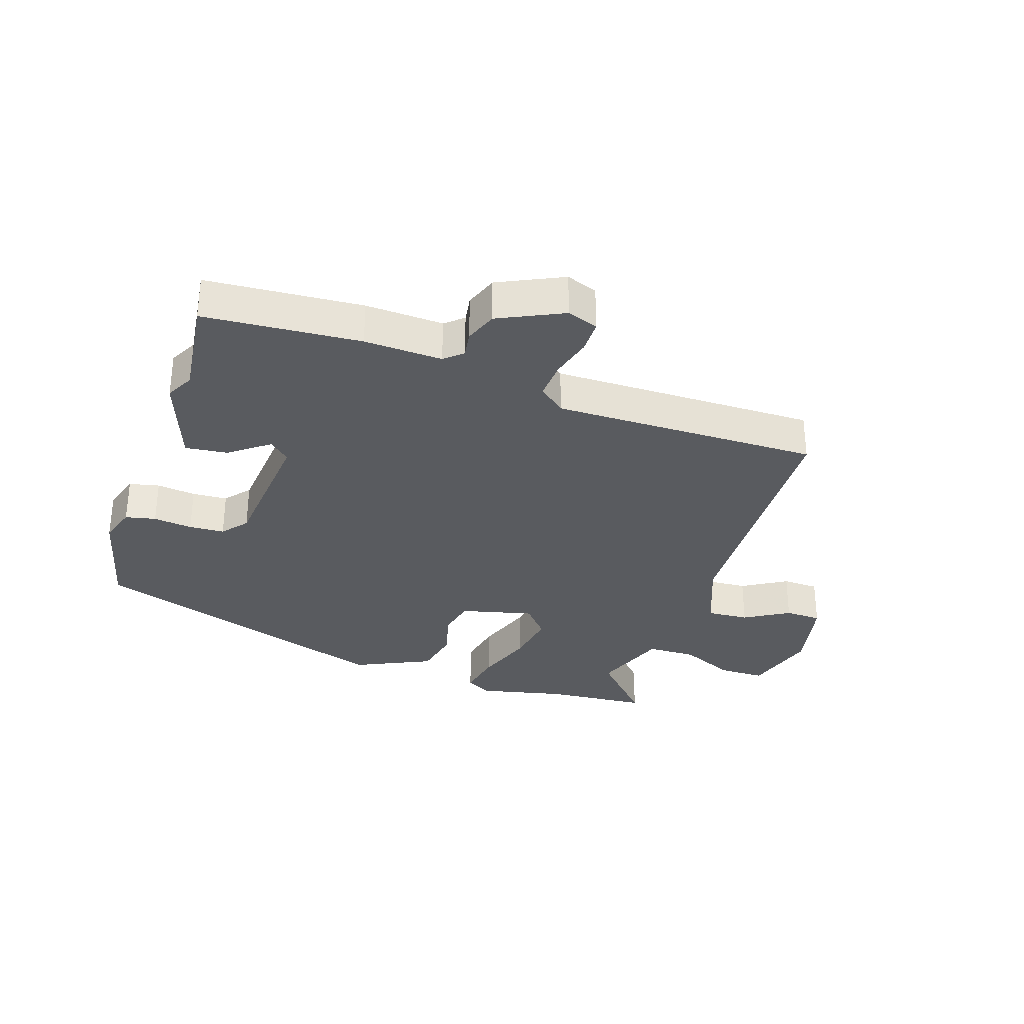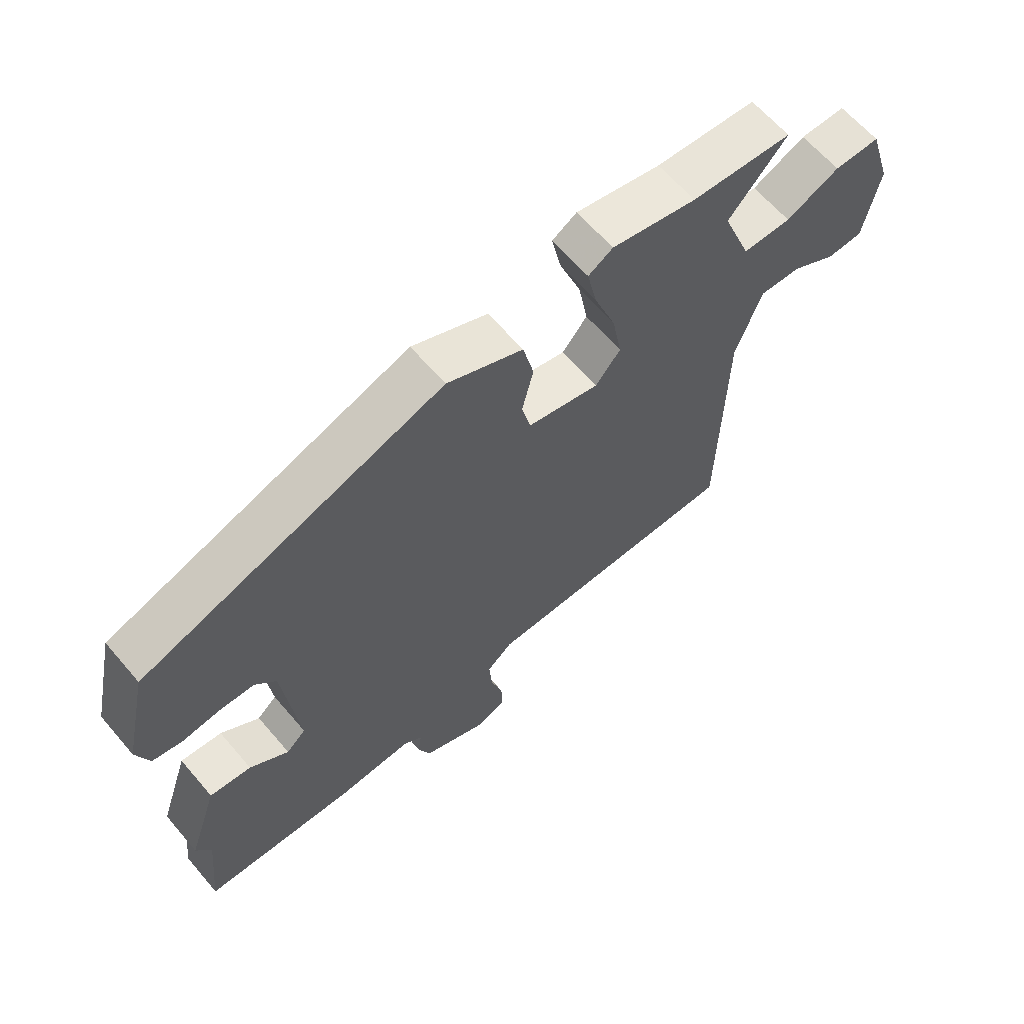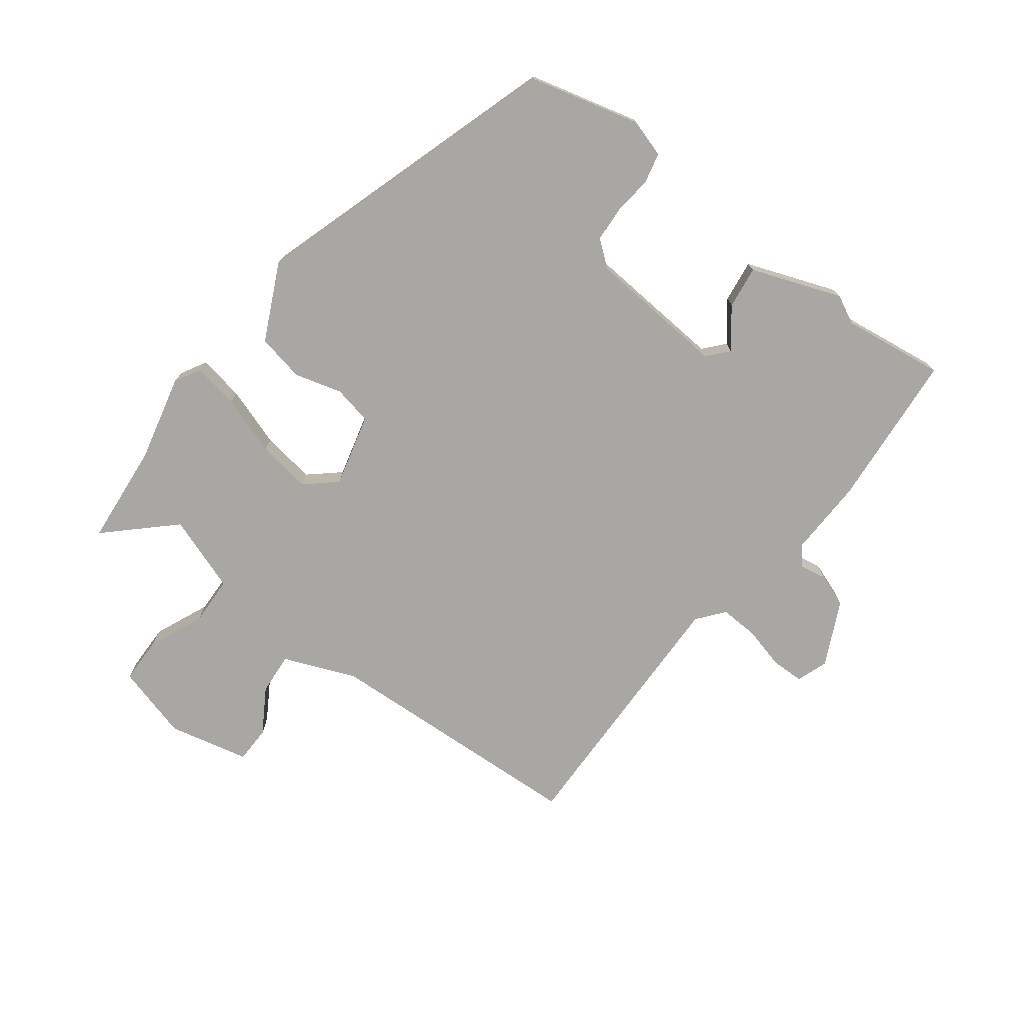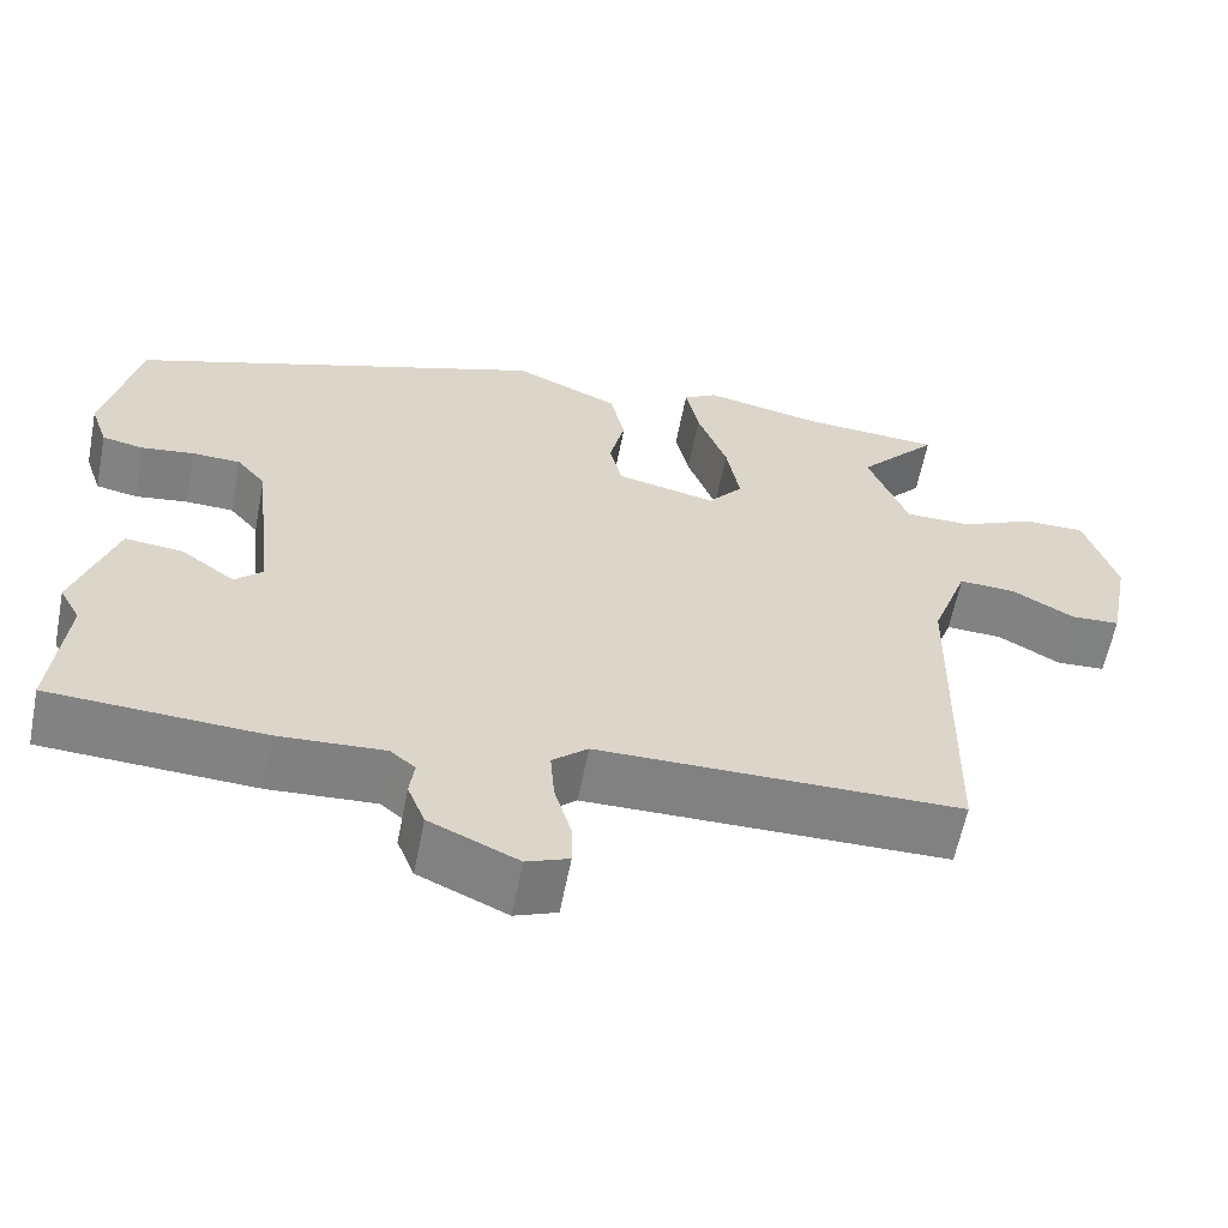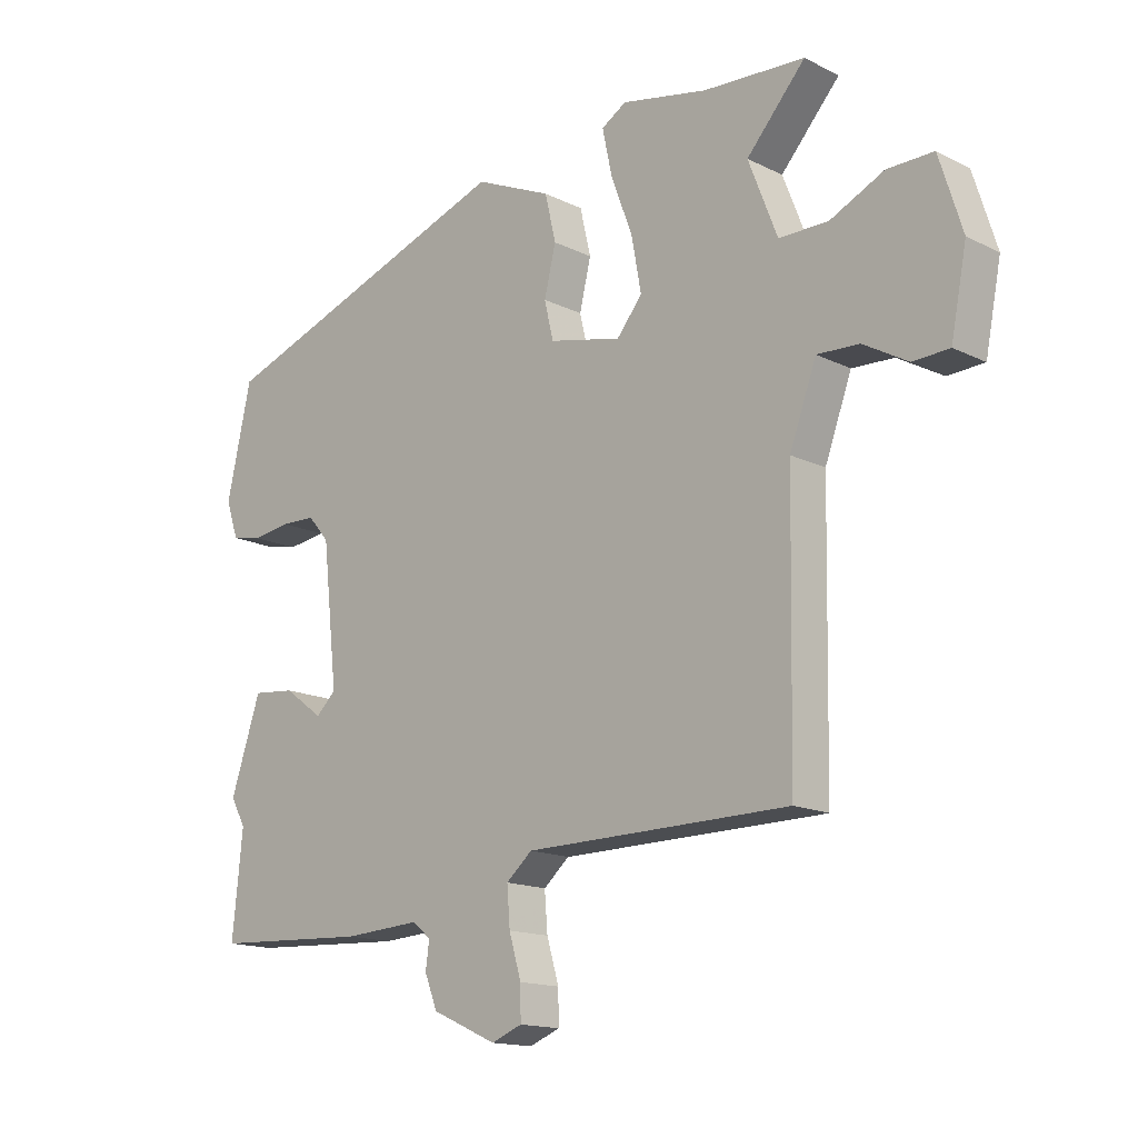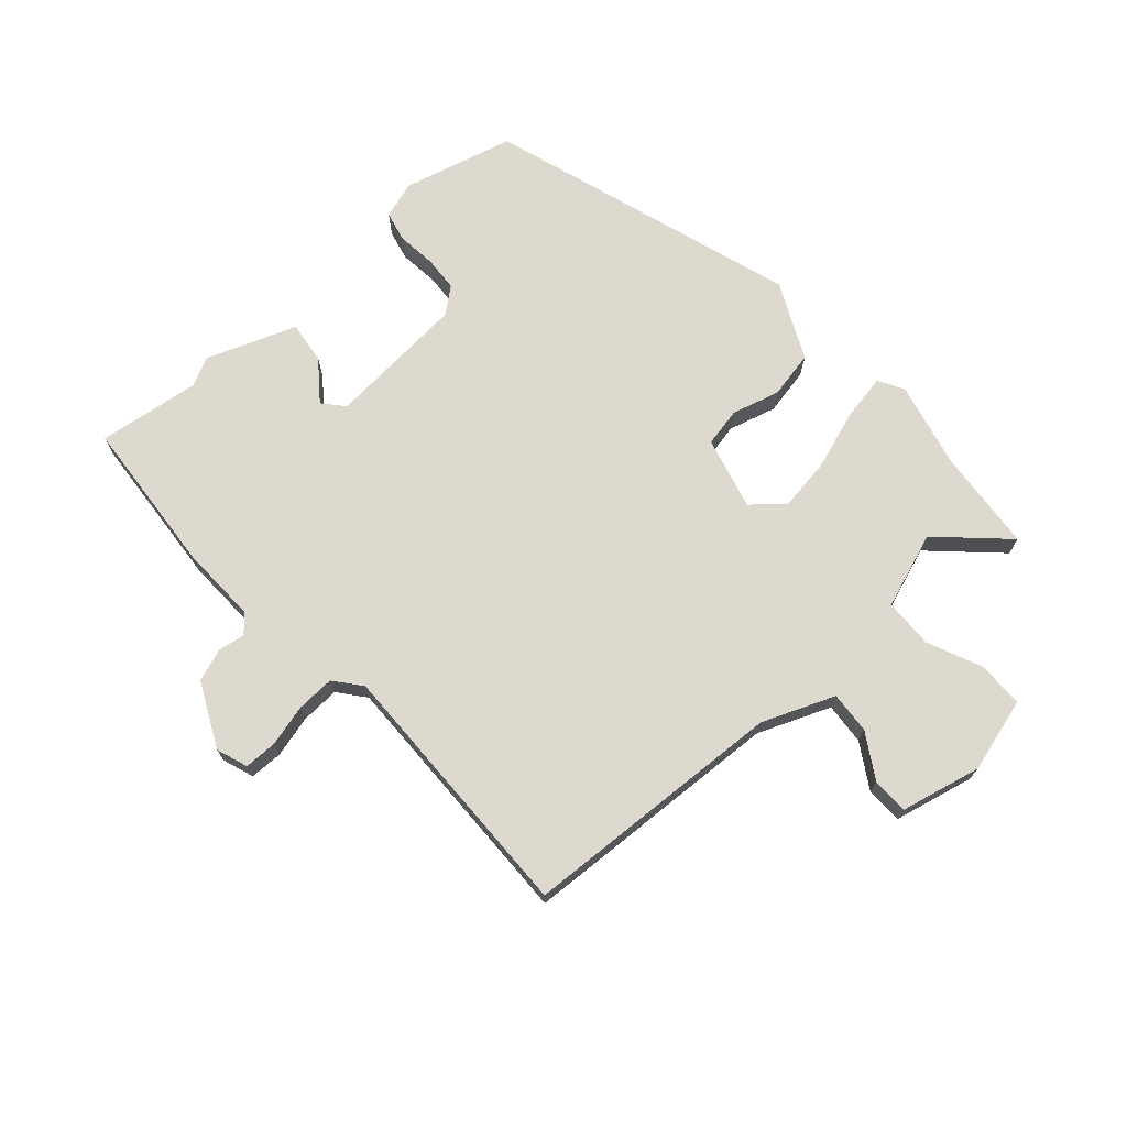
<metadata>
{"format":"obj","ext":"obj","renderer":"f3d","projection":"perspective","resolution":1024,"background":"white","views":[{"elev":-32.1,"azim":162.7,"up":"+Y"},{"elev":63.4,"azim":139.6,"up":"+Z"},{"elev":-74.7,"azim":54.7,"up":"+Y"},{"elev":-60.6,"azim":168.9,"up":"+Z"},{"elev":-15.2,"azim":-136.2,"up":"+Z"},{"elev":71.4,"azim":-129.9,"up":"+Y"}]}
</metadata>
<code>
v -0.539 0.07 -0.461
v -0.547 0.07 -0.026
v -0.591 0.07 0.094
v -0.66 0.07 0.091
v -0.734 0.07 0.049
v -0.794 0.07 0.052
v -0.82 0.07 0.185
v -0.782 0.07 0.306
v -0.706 0.07 0.305
v -0.617 0.07 0.263
v -0.536 0.07 0.263
v -0.488 0.07 0.386
v -0.585 0.07 0.495
v -0.417 0.07 0.505
v -0.275 0.07 0.534
v -0.234 0.07 0.509
v -0.25 0.07 0.434
v -0.286 0.07 0.338
v -0.302 0.07 0.25
v -0.26 0.07 0.199
v -0.14 0.07 0.226
v -0.125 0.07 0.289
v -0.144 0.07 0.368
v -0.126 0.07 0.445
v 0.001 0.07 0.501
v 0.505 0.07 0.323
v 0.546 0.07 0.14
v 0.525 0.07 0.079
v 0.475 0.07 0.069
v 0.411 0.07 0.078
v 0.353 0.07 0.076
v 0.318 0.07 0.035
v 0.293 0.07 -0.193
v 0.326 0.07 -0.224
v 0.391 0.07 -0.177
v 0.461 0.07 -0.17
v 0.511 0.07 -0.319
v 0.486 0.07 -0.365
v 0.503 0.07 -0.533
v 0.246 0.07 -0.546
v 0.118 0.07 -0.538
v 0.088 0.07 -0.563
v 0.094 0.07 -0.607
v 0.073 0.07 -0.66
v -0.034 0.07 -0.708
v -0.085 0.07 -0.688
v -0.084 0.07 -0.634
v -0.064 0.07 -0.566
v -0.059 0.07 -0.503
v -0.102 0.07 -0.466
v -0.539 0 -0.461
v -0.547 0 -0.026
v -0.591 0 0.094
v -0.66 0 0.091
v -0.734 0 0.049
v -0.794 0 0.052
v -0.82 0 0.185
v -0.782 0 0.306
v -0.706 0 0.305
v -0.617 0 0.263
v -0.536 0 0.263
v -0.488 0 0.386
v -0.585 0 0.495
v -0.417 0 0.505
v -0.275 0 0.534
v -0.234 0 0.509
v -0.25 0 0.434
v -0.286 0 0.338
v -0.302 0 0.25
v -0.26 0 0.199
v -0.14 0 0.226
v -0.125 0 0.289
v -0.144 0 0.368
v -0.126 0 0.445
v 0.001 0 0.501
v 0.505 0 0.323
v 0.546 0 0.14
v 0.525 0 0.079
v 0.475 0 0.069
v 0.411 0 0.078
v 0.353 0 0.076
v 0.318 0 0.035
v 0.293 0 -0.193
v 0.326 0 -0.224
v 0.391 0 -0.177
v 0.461 0 -0.17
v 0.511 0 -0.319
v 0.486 0 -0.365
v 0.503 0 -0.533
v 0.246 0 -0.546
v 0.118 0 -0.538
v 0.088 0 -0.563
v 0.094 0 -0.607
v 0.073 0 -0.66
v -0.034 0 -0.708
v -0.085 0 -0.688
v -0.084 0 -0.634
v -0.064 0 -0.566
v -0.059 0 -0.503
v -0.102 0 -0.466
f 46 47 48
f 45 46 48
f 44 45 48
f 43 44 48
f 42 43 48
f 41 42 48 49
f 41 49 50
f 40 41 50
f 39 40 50
f 38 39 50
f 36 37 38
f 35 36 38
f 34 35 38
f 28 29 30
f 27 28 30
f 26 27 30
f 25 26 30
f 24 25 30
f 23 24 30
f 22 23 30
f 21 22 30 31
f 20 21 31 32
f 16 17 18
f 15 16 18
f 14 15 18
f 14 18 19
f 13 14 19
f 12 13 19
f 11 12 19 20
f 8 9 10
f 7 8 10
f 6 7 10
f 5 6 10
f 4 5 10
f 10 11 20
f 4 10 20
f 3 4 20
f 50 1 2
f 38 50 2
f 34 38 2
f 20 32 33
f 3 20 33
f 2 3 33
f 2 33 34
f 98 97 96
f 98 96 95
f 98 95 94
f 98 94 93
f 98 93 92
f 99 98 92 91
f 100 99 91
f 100 91 90
f 100 90 89
f 100 89 88
f 88 87 86
f 88 86 85
f 88 85 84
f 80 79 78
f 80 78 77
f 80 77 76
f 80 76 75
f 80 75 74
f 80 74 73
f 80 73 72
f 81 80 72 71
f 82 81 71 70
f 68 67 66
f 68 66 65
f 68 65 64
f 69 68 64
f 69 64 63
f 69 63 62
f 70 69 62 61
f 60 59 58
f 60 58 57
f 60 57 56
f 60 56 55
f 60 55 54
f 70 61 60
f 70 60 54
f 70 54 53
f 52 51 100
f 52 100 88
f 52 88 84
f 83 82 70
f 83 70 53
f 83 53 52
f 84 83 52
f 1 51 52 2
f 2 52 53 3
f 3 53 54 4
f 4 54 55 5
f 5 55 56 6
f 6 56 57 7
f 7 57 58 8
f 8 58 59 9
f 9 59 60 10
f 10 60 61 11
f 11 61 62 12
f 12 62 63 13
f 13 63 64 14
f 14 64 65 15
f 15 65 66 16
f 16 66 67 17
f 17 67 68 18
f 18 68 69 19
f 19 69 70 20
f 20 70 71 21
f 21 71 72 22
f 22 72 73 23
f 23 73 74 24
f 24 74 75 25
f 25 75 76 26
f 26 76 77 27
f 27 77 78 28
f 28 78 79 29
f 29 79 80 30
f 30 80 81 31
f 31 81 82 32
f 32 82 83 33
f 33 83 84 34
f 34 84 85 35
f 35 85 86 36
f 36 86 87 37
f 37 87 88 38
f 38 88 89 39
f 39 89 90 40
f 40 90 91 41
f 41 91 92 42
f 42 92 93 43
f 43 93 94 44
f 44 94 95 45
f 45 95 96 46
f 46 96 97 47
f 47 97 98 48
f 48 98 99 49
f 49 99 100 50
f 50 100 51 1

</code>
